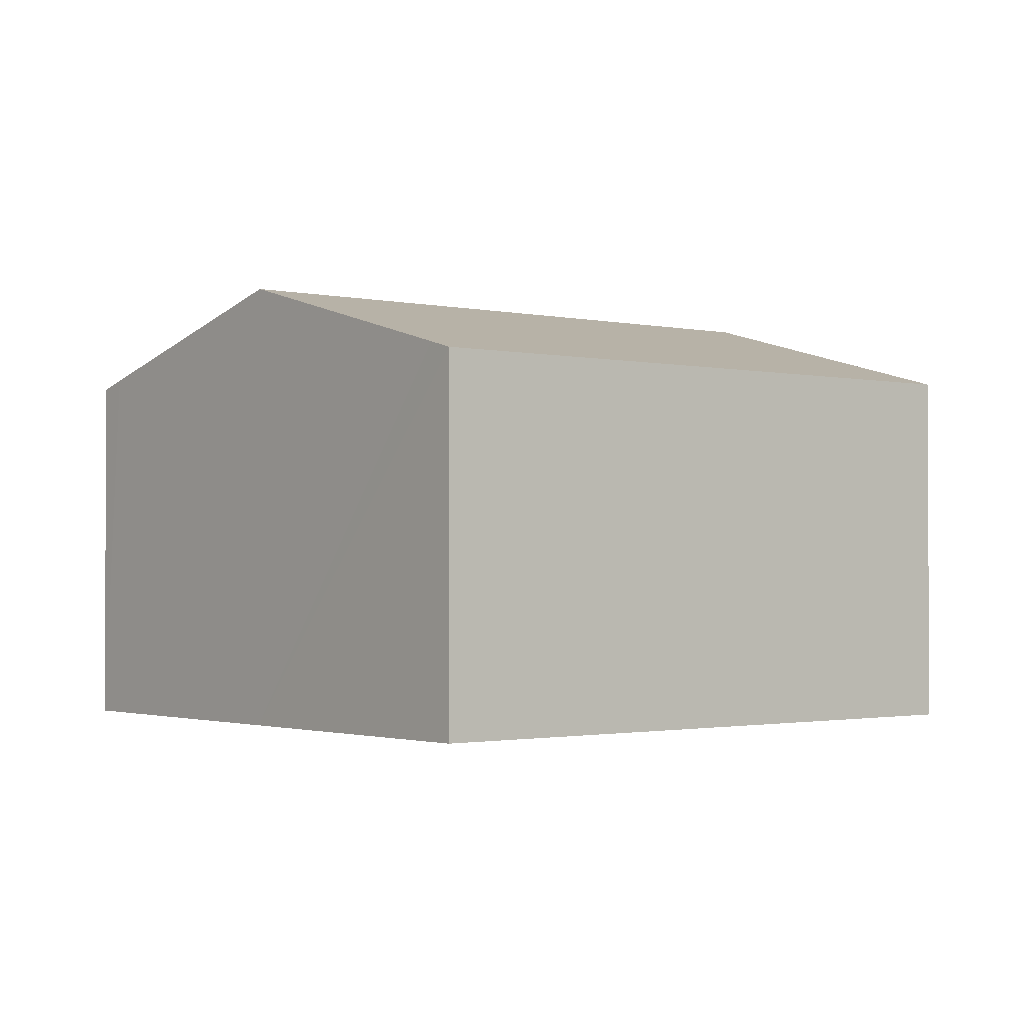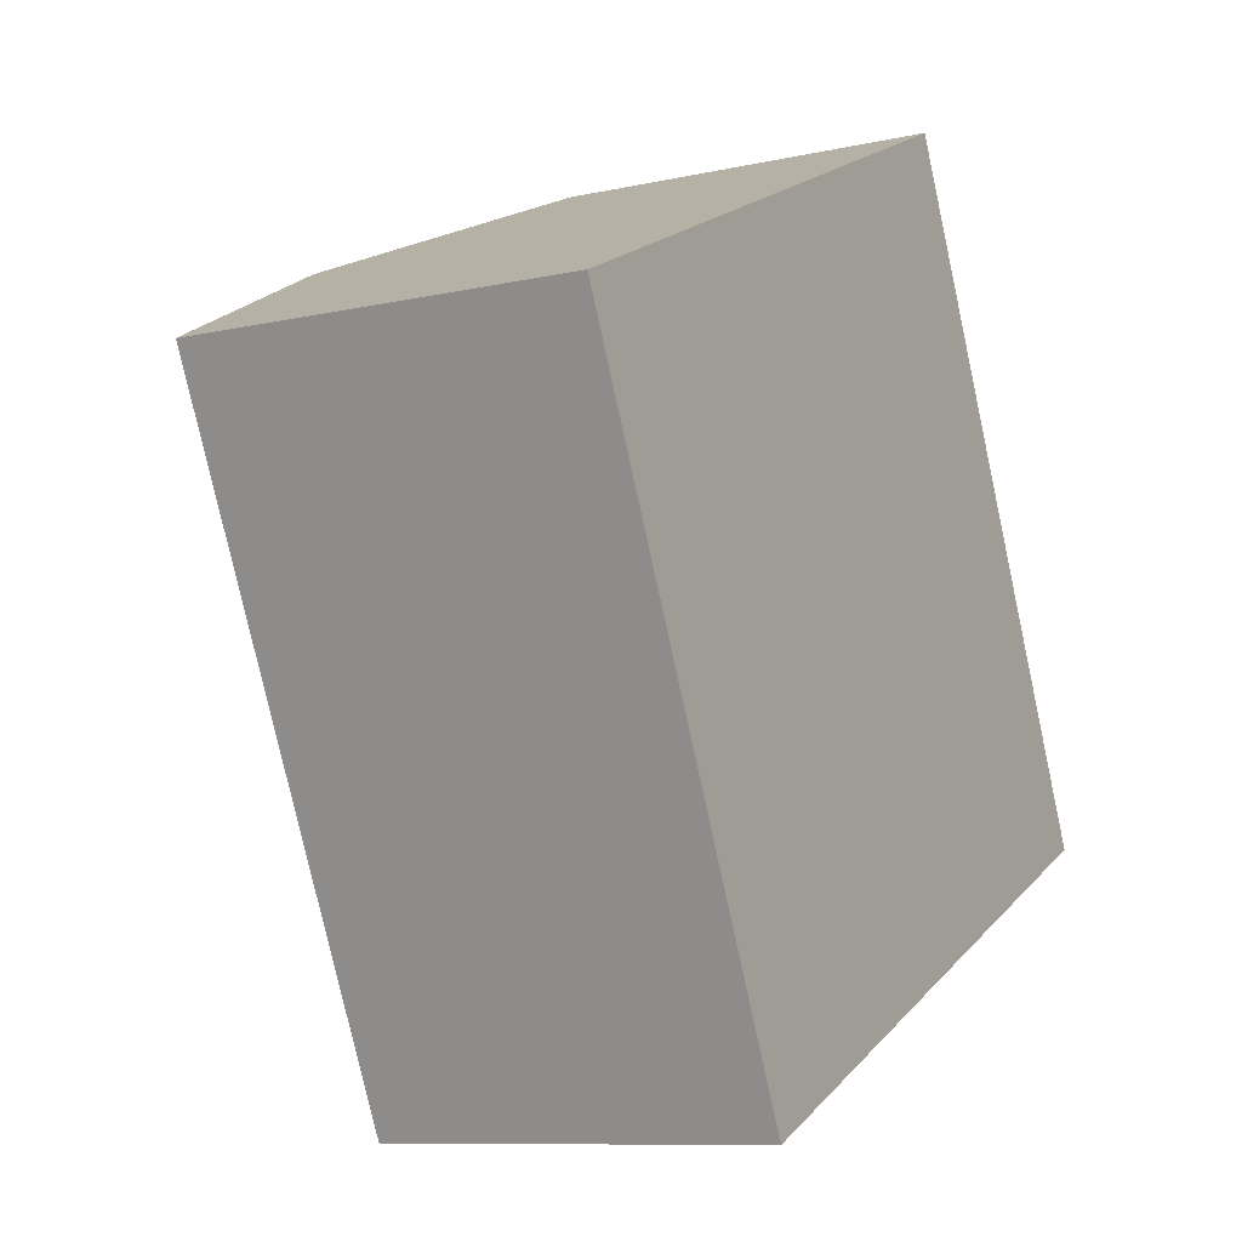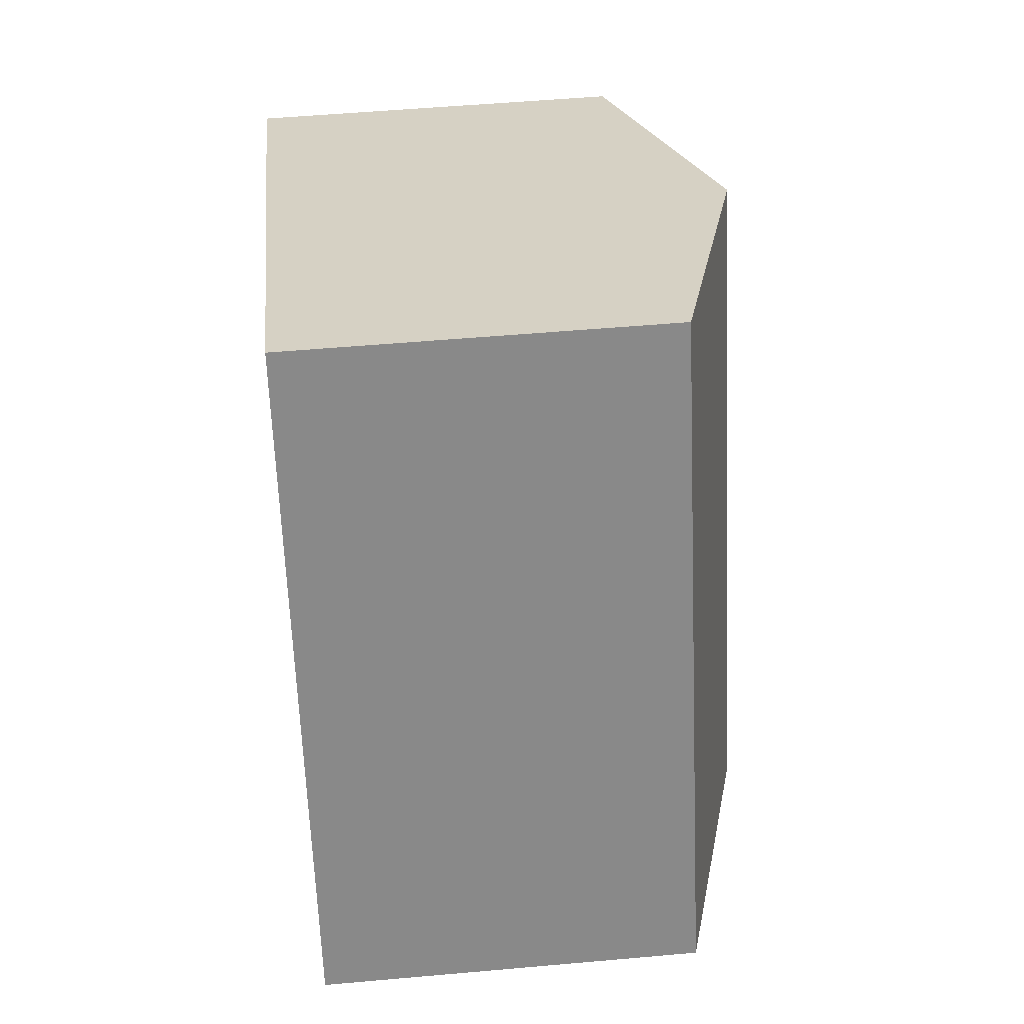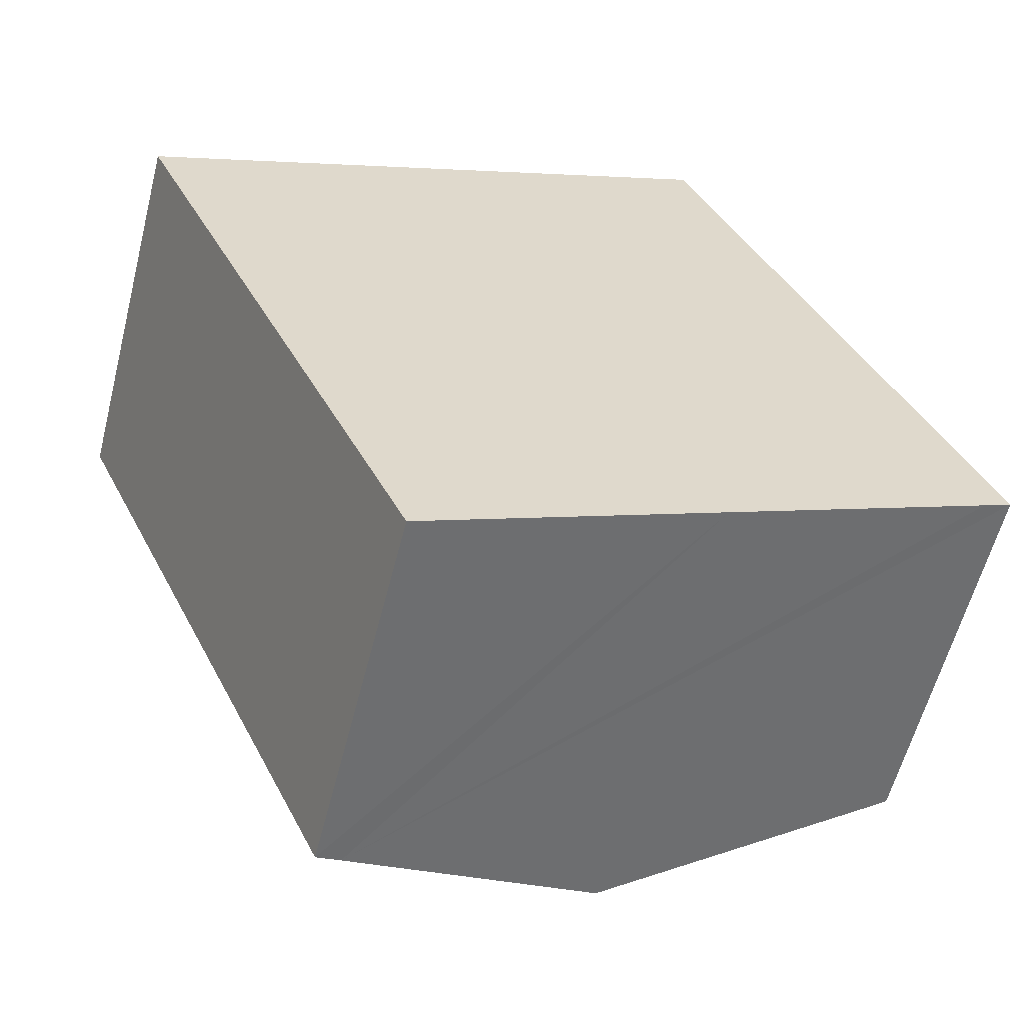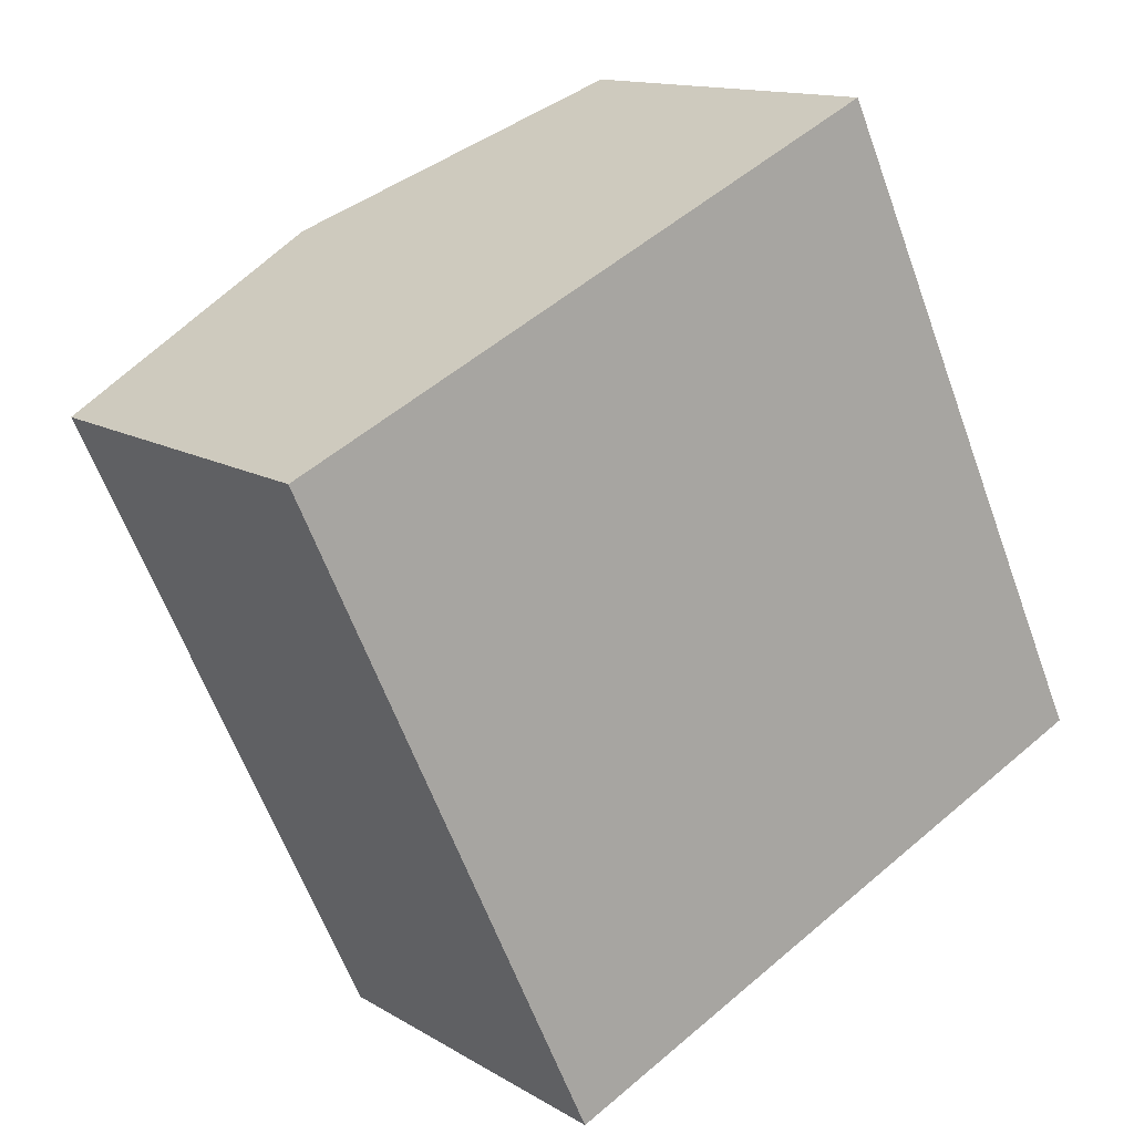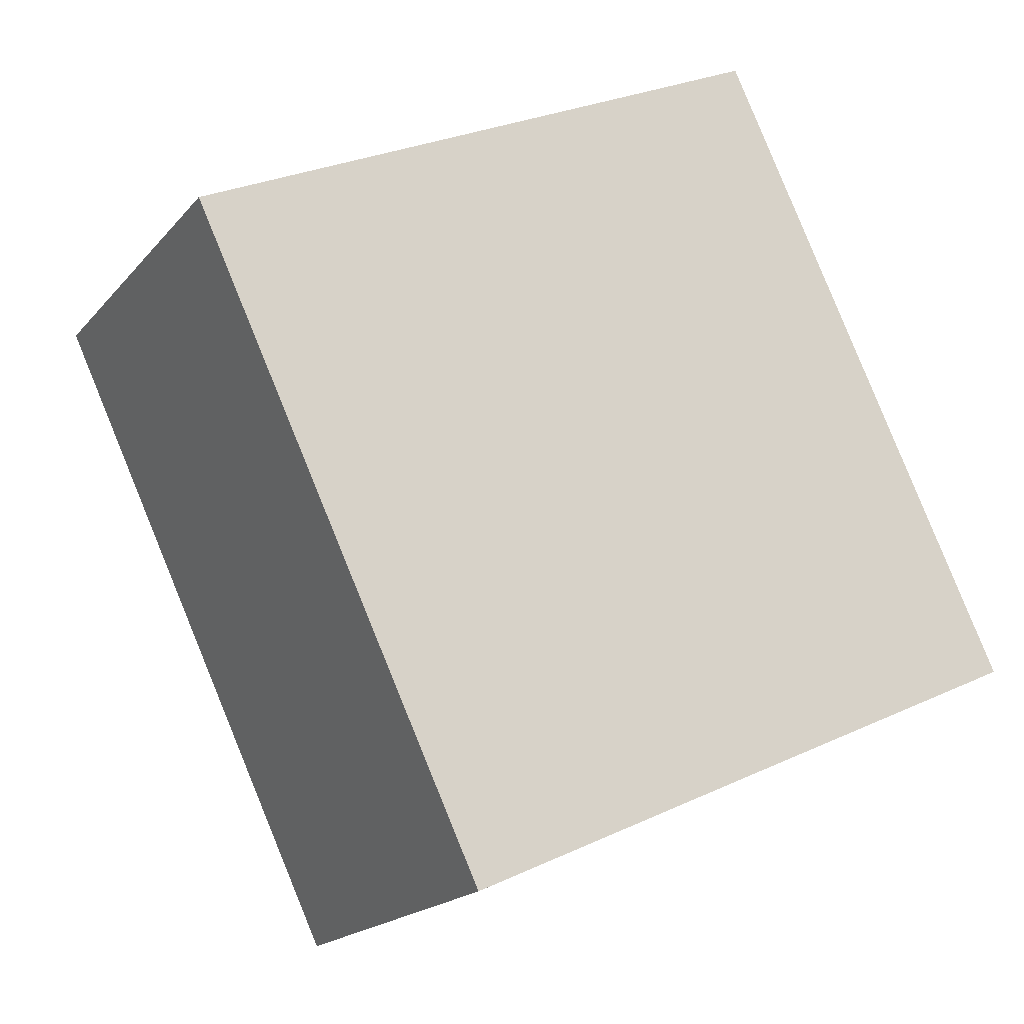
<metadata>
{"format":"obj","ext":"obj","renderer":"f3d","projection":"perspective","resolution":1024,"background":"white","views":[{"elev":-1.5,"azim":-154.2,"up":"+Y"},{"elev":-9.6,"azim":-59.7,"up":"+Z"},{"elev":52.4,"azim":84.5,"up":"+Z"},{"elev":-59.0,"azim":-14.3,"up":"+Z"},{"elev":13.2,"azim":-36.6,"up":"+Z"},{"elev":-18.4,"azim":-27.0,"up":"+Z"}]}
</metadata>
<code>
v  15.37 6.879 -6.482
v  10.62 6.727 4.984
v  15.89 6.727 -6.239
v  5.312 8.28 2.492
v  10.56 8.28 -8.693
v  0 6.727 4.119e-16
v  5.689 6.862 -10.93
v  5.231 6.727 -11.15
v  5.231 6.827e-16 -11.15
v  0 0 0
v  5.312 -1.526e-16 2.492
v  10.62 -3.052e-16 4.984
v  15.89 3.82e-16 -6.239
v  15.37 3.969e-16 -6.482
v  10.56 5.323e-16 -8.693
v  5.689 6.693e-16 -10.93
g defaultobject
f 1 2 3
f 2 1 4
f 4 1 5
f 6 7 8
f 7 6 5
f 5 6 4
f 9 6 8
f 6 9 10
f 10 4 6
f 4 10 2
f 2 10 11
f 2 11 12
f 12 3 2
f 3 12 13
f 13 1 3
f 1 13 5
f 5 13 7
f 7 13 14
f 7 14 15
f 7 15 8
f 8 15 9
f 9 15 16
f 11 13 12
f 13 11 10
f 13 10 16
f 16 10 9
f 13 16 14
f 14 16 15

</code>
